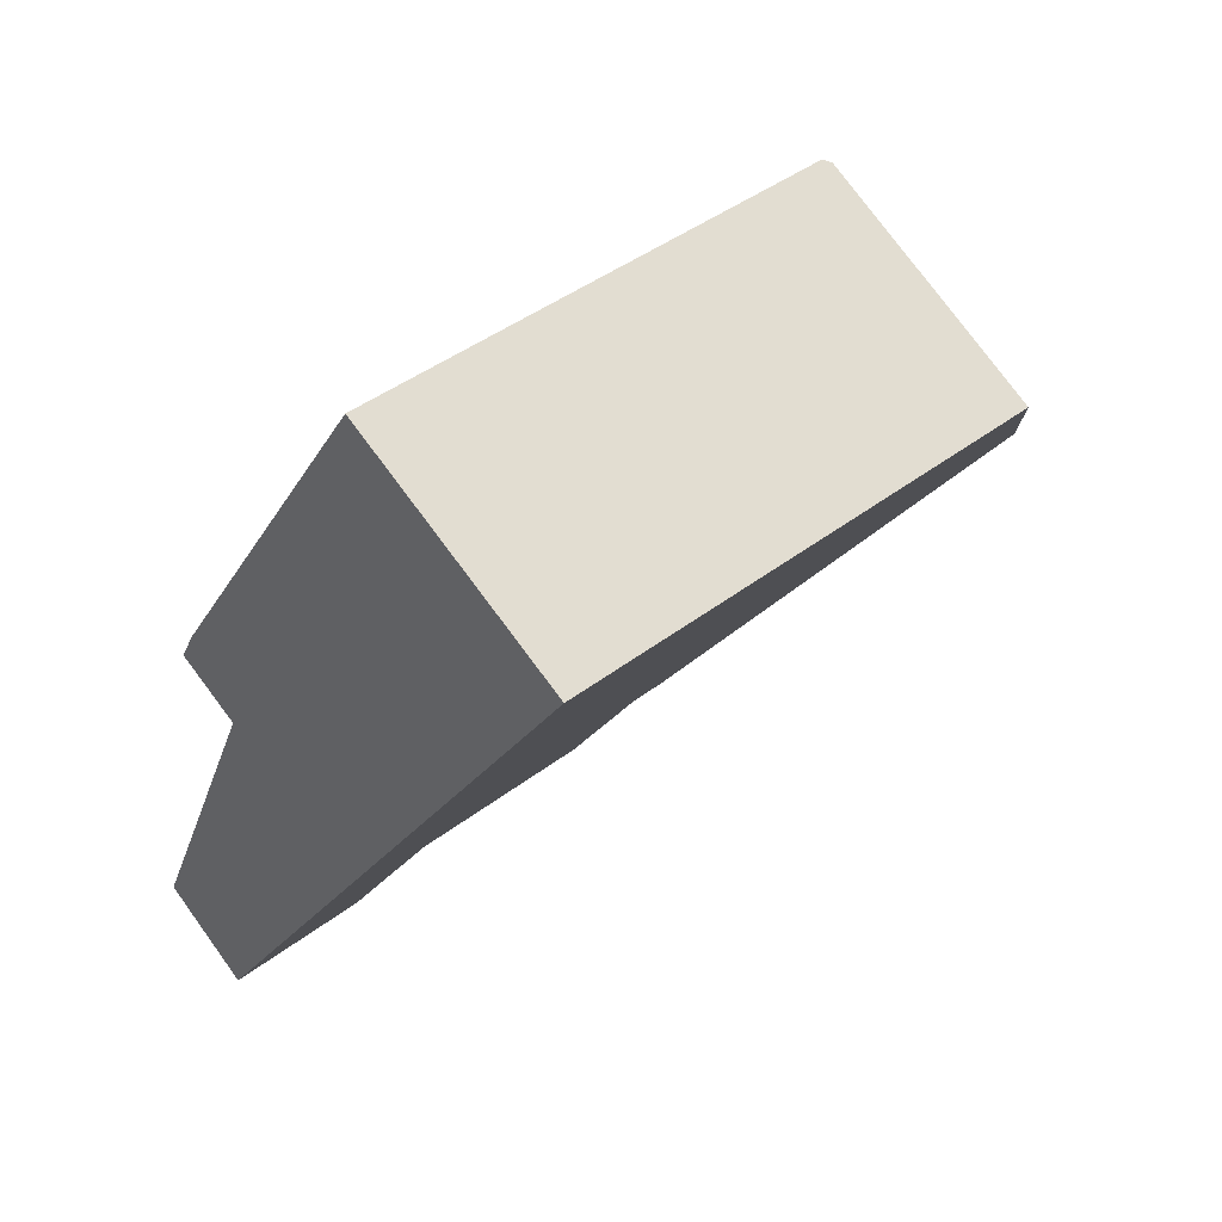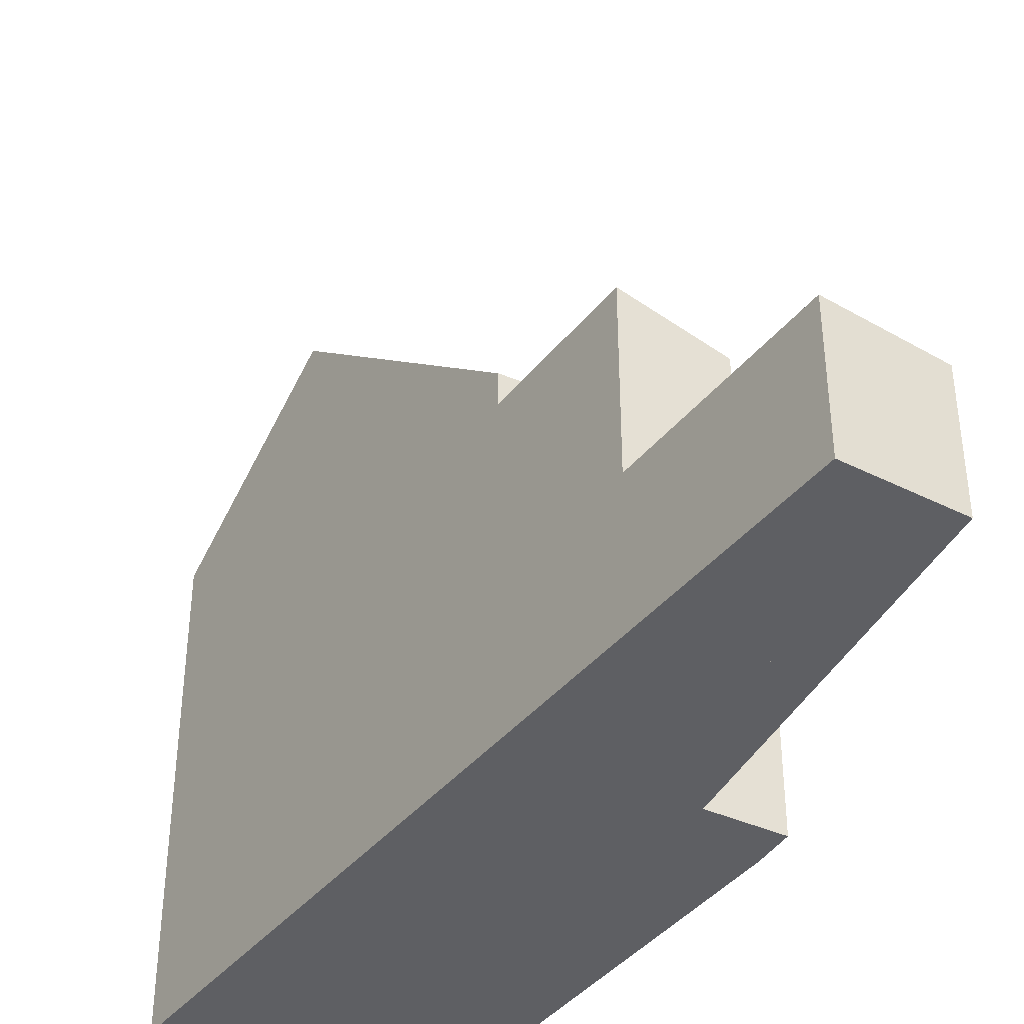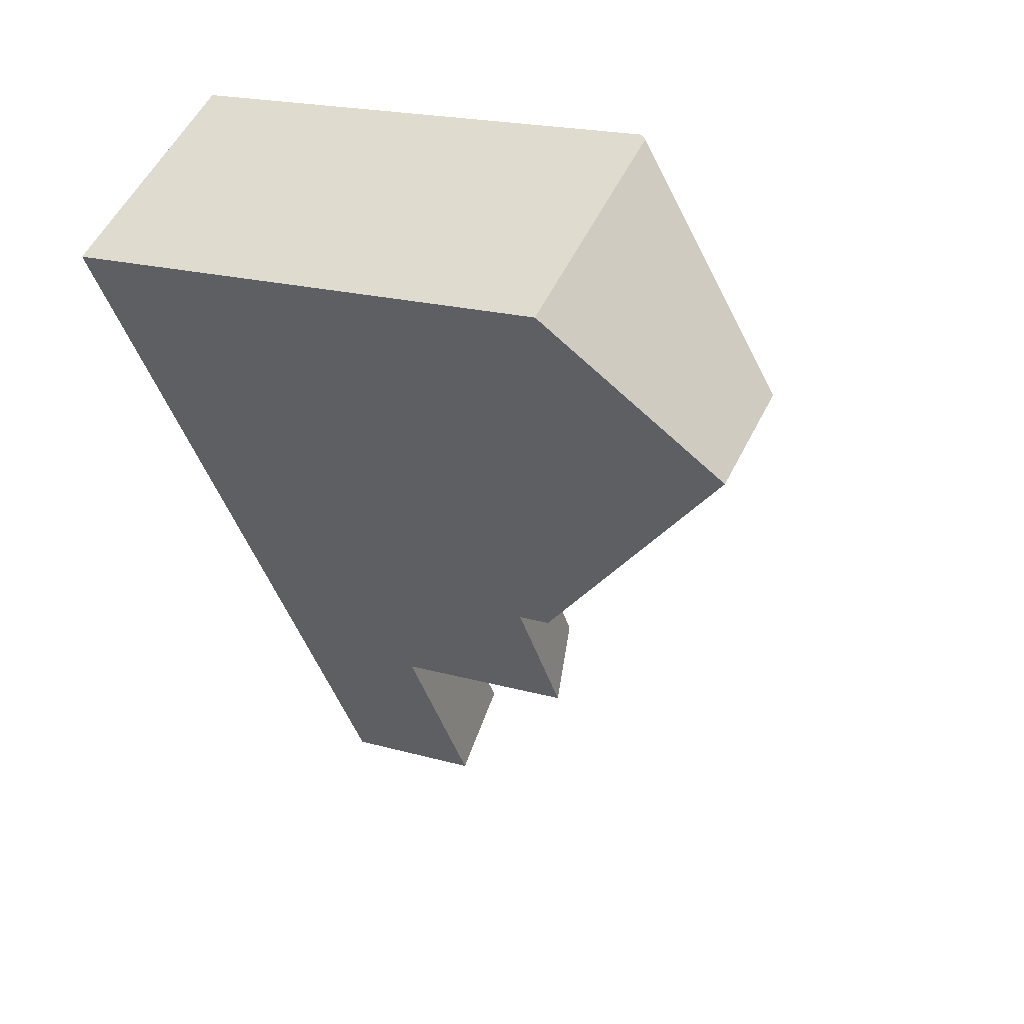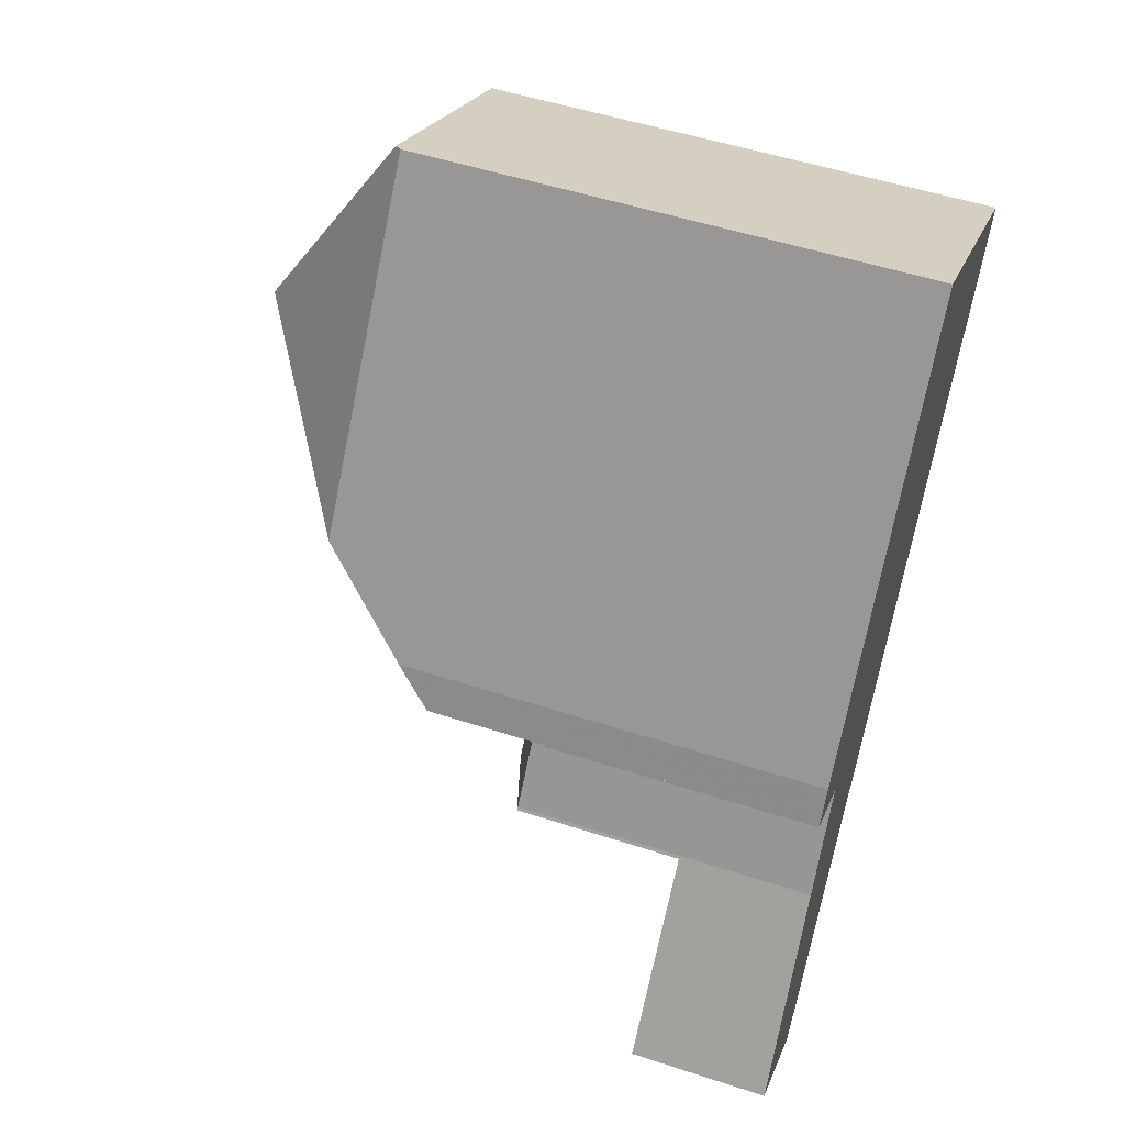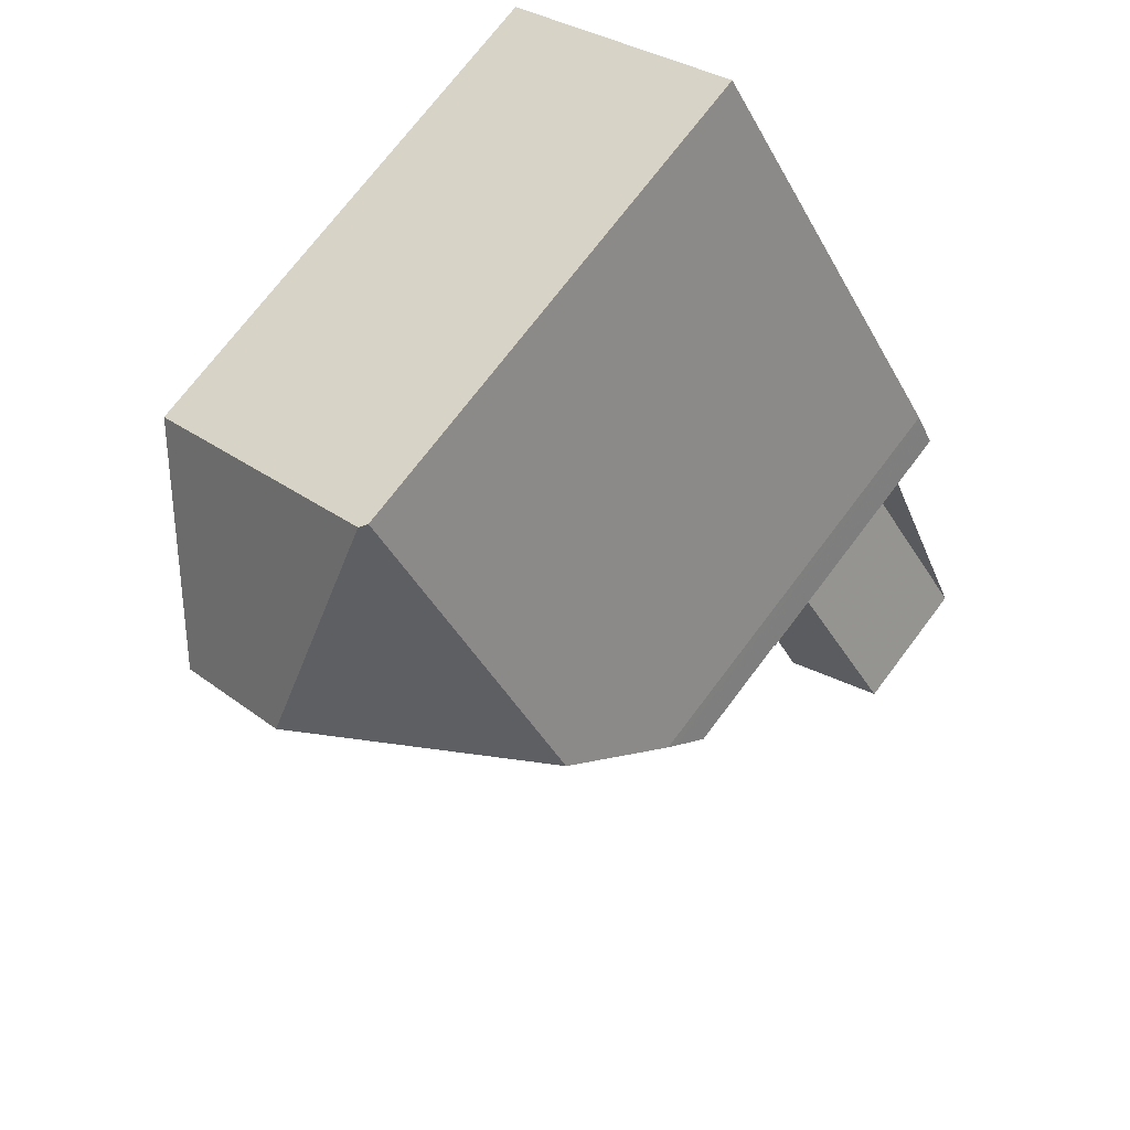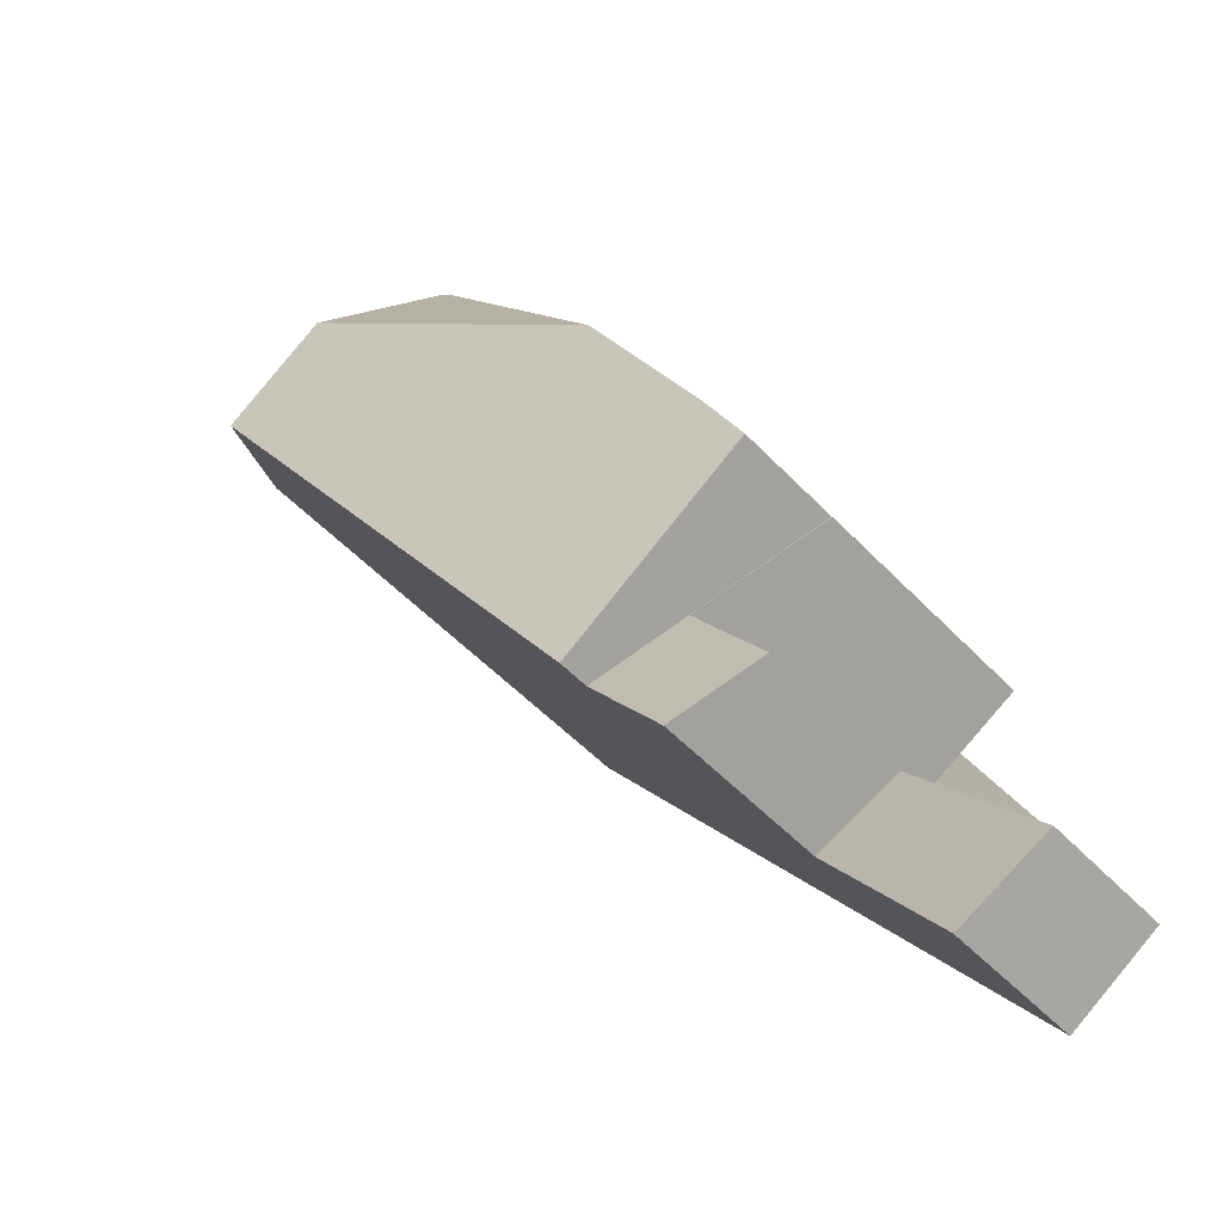
<metadata>
{"format":"obj","ext":"obj","renderer":"f3d","projection":"perspective","resolution":1024,"background":"white","views":[{"elev":42.3,"azim":-132.7,"up":"+Y"},{"elev":-40.5,"azim":-1.3,"up":"+Z"},{"elev":20.1,"azim":-62.6,"up":"+Y"},{"elev":52.1,"azim":109.4,"up":"+Y"},{"elev":73.0,"azim":37.1,"up":"+Y"},{"elev":-53.9,"azim":42.5,"up":"+Y"}]}
</metadata>
<code>
v -379 -507.3 8.064
v -388.6 -502.1 9.693
v -384 -499.7 9.602
v -376.9 -515.4 2.728
v -378.8 -516.5 2.92
v -378.6 -508 5.122
v -381.2 -509.4 5.972
v -379.5 -511.9 6.04
v -386.4 -505.3 12.43
v -384.2 -504.3 12.47
v -380.1 -505.7 9.753
v -386.3 -505.3 12.43
v -384.5 -504.4 12.47
v -386.4 -505.3 12.43
v -380.1 -505.7 9.753
v -378.2 -513.7 2.721
v -380.2 -514.5 2.899
v -380.4 -510.6 6.005
v -382.6 -510.9 6.584
v -383 -510.3 7.233
v -378.6 -508 7.406
v -379.5 -512 4.591
v -381.3 -512.9 4.534
v -384.2 -504.3 12.47
v -384.1 -499.7 9.731
v -386.3 -505.3 12.43
v -388.5 -502 9.694
v -384.5 -504.4 12.47
v -386.7 -501.1 9.709
v -384.1 -499.7 9.731
v -384.2 -504.3 12.47
v -381.3 -512.9 2.884
v -379.5 -512 2.713
v -383 -510.3 6.571
v -378.6 -508 5.121
v -378.6 -508 5.121
v -383 -510.3 6.571
v -381.3 -512.9 6.623
v -379.5 -512 6.04
v -380.2 -514.5 2.894
v -382.5 -510.9 6.566
v -383 -510.3 6.553
v -383 -510.3 6.553
v -383 -510.3 7.235
v -381.2 -512.9 6.605
v -381.2 -512.9 4.536
v -378.8 -516.5 2.915
v -381.2 -512.9 2.878
v -378.2 -513.8 2.726
v -378.8 -513 2.718
v -381.2 -509.4 5.969
v -381.2 -509.4 5.969
v -381.2 -509.4 5.969
v -381.2 -509.4 7.305
v -377.1 -515.5 2.743
v -383 -510.3 7.235
v -383 -510.3 7.233
v -381.2 -509.4 7.305
v -378.6 -508 7.406
v -384.1 -499.8 9.794
v -384.1 -499.8 9.794
v -386.7 -501.2 9.772
v -388.5 -502.1 9.756
v -388.4 -502.1 9.756
v -384 -499.7 9.604
v -380.1 -505.7 9.767
v -378.9 -507.5 7.918
v -384 -499.7 9.618
v -380.1 -505.7 9.767
v -384 -499.7 9.616
v -381.2 -512.9 2.878
v -381.3 -512.9 2.884
v -381.2 -512.9 6.605
v -381.3 -512.9 6.623
v -379.5 -512 2.713
v -379.5 -512 6.04
v -377.1 -515.5 2.743
v -376.9 -515.4 2.728
v -378.9 -516.4 2.919
v -378.9 -516.4 2.914
v -378.9 -507.5 7.918
v -379 -507.3 8.064
v -379 -507.3 0
v -378.9 -507.5 0
v -388.5 -502 9.694
v -388.6 -502.1 9.693
v -388.6 -502.1 0
v -388.5 -502 1.776e-15
v -384 -499.7 9.604
v -384 -499.7 9.602
v -384 -499.7 0
v -384 -499.7 -1.776e-15
v -377.1 -515.5 2.743
v -376.9 -515.4 2.728
v -376.9 -515.4 0
v -377.1 -515.5 0
v -378.9 -516.4 2.919
v -378.8 -516.5 2.92
v -378.8 -516.5 0
v -378.9 -516.4 0
v -381.2 -509.4 5.969
v -378.6 -508 5.122
v -378.6 -508 0
v -381.2 -509.4 0
v -380.4 -510.6 6.005
v -381.2 -509.4 5.972
v -381.2 -509.4 -8.882e-16
v -380.4 -510.6 0
v -379.5 -512 6.04
v -379.5 -511.9 6.04
v -379.5 -511.9 8.882e-16
v -379.5 -512 0
v -379 -507.3 8.064
v -380.1 -505.7 9.753
v -380.1 -505.7 -1.776e-15
v -379 -507.3 0
v -388.5 -502.1 9.756
v -386.4 -505.3 12.43
v -386.4 -505.3 0
v -388.5 -502.1 0
v -376.9 -515.4 2.728
v -378.2 -513.7 2.721
v -378.2 -513.7 -4.441e-16
v -376.9 -515.4 0
v -381.3 -512.9 2.884
v -380.2 -514.5 2.899
v -380.2 -514.5 0
v -381.3 -512.9 0
v -379.5 -511.9 6.04
v -380.4 -510.6 6.005
v -380.4 -510.6 0
v -379.5 -511.9 8.882e-16
v -383 -510.3 6.571
v -382.6 -510.9 6.584
v -382.6 -510.9 -8.882e-16
v -383 -510.3 -8.882e-16
v -386.7 -501.1 9.709
v -388.5 -502 9.694
v -388.5 -502 1.776e-15
v -386.7 -501.1 0
v -384.1 -499.7 9.731
v -386.7 -501.1 9.709
v -386.7 -501.1 0
v -384.1 -499.7 0
v -384 -499.7 9.616
v -384.1 -499.7 9.731
v -384.1 -499.7 0
v -384 -499.7 -1.776e-15
v -378.6 -508 5.122
v -378.6 -508 5.121
v -378.6 -508 -8.882e-16
v -378.6 -508 0
v -378.8 -516.5 2.92
v -378.8 -516.5 2.915
v -378.8 -516.5 -4.441e-16
v -378.8 -516.5 0
v -378.2 -513.7 2.721
v -378.8 -513 2.718
v -378.8 -513 0
v -378.2 -513.7 -4.441e-16
v -381.2 -509.4 5.972
v -381.2 -509.4 5.969
v -381.2 -509.4 0
v -381.2 -509.4 -8.882e-16
v -378.8 -516.5 2.915
v -377.1 -515.5 2.743
v -377.1 -515.5 0
v -378.8 -516.5 -4.441e-16
v -386.4 -505.3 12.43
v -383 -510.3 7.233
v -383 -510.3 -8.882e-16
v -386.4 -505.3 0
v -388.6 -502.1 9.693
v -388.5 -502.1 9.756
v -388.5 -502.1 0
v -388.6 -502.1 0
v -380.1 -505.7 9.753
v -384 -499.7 9.604
v -384 -499.7 -1.776e-15
v -380.1 -505.7 -1.776e-15
v -378.6 -508 7.406
v -378.9 -507.5 7.918
v -378.9 -507.5 0
v -378.6 -508 0
v -384 -499.7 9.602
v -384 -499.7 9.616
v -384 -499.7 -1.776e-15
v -384 -499.7 0
v -382.6 -510.9 6.584
v -381.3 -512.9 6.623
v -381.3 -512.9 -8.882e-16
v -382.6 -510.9 -8.882e-16
v -378.8 -513 2.718
v -379.5 -512 2.713
v -379.5 -512 -4.441e-16
v -378.8 -513 0
v -376.9 -515.4 2.728
v -376.9 -515.4 2.728
v -376.9 -515.4 0
v -376.9 -515.4 0
v -380.2 -514.5 2.899
v -378.9 -516.4 2.919
v -378.9 -516.4 0
v -380.2 -514.5 0
v -388.6 -502.1 0
v -384 -499.7 0
v -379 -507.3 0
v -378.6 -508 0
v -381.2 -509.4 0
v -379.5 -511.9 0
v -376.9 -515.4 0
v -378.8 -516.5 0
f 50 16 49
f 52 35 6 51
f 54 21 36 53
f 46 23 38 45
f 57 9 12 56
f 56 12 13 58
f 66 11 1 67
f 78 4 55 77
f 60 24 28 62
f 64 26 14 63
f 62 28 26 64
f 69 31 61 68
f 48 32 23 46
f 41 19 34 42
f 43 37 20 44
f 45 39 22 46
f 80 47 5 79
f 74 19 41 73
f 46 22 33 48
f 51 7 18 41 42 52
f 53 43 44 54
f 77 55 47 80
f 73 41 18 8 76
f 62 29 25 60
f 63 2 27 64
f 64 27 29 62
f 68 61 30 70
f 67 59 58 13 10 66
f 68 65 15 69
f 70 3 65 68
f 71 40 17 72
f 75 50 49 40 71
f 77 49 16 78
f 79 17 40 80
f 80 40 49 77
f 82 83 84 81
f 86 87 88 85
f 90 91 92 89
f 94 95 96 93
f 98 99 100 97
f 102 103 104 101
f 106 107 108 105
f 110 111 112 109
f 114 115 116 113
f 118 119 120 117
f 122 123 124 121
f 126 127 128 125
f 130 131 132 129
f 134 135 136 133
f 138 139 140 137
f 142 143 144 141
f 146 147 148 145
f 150 151 152 149
f 154 155 156 153
f 158 159 160 157
f 162 163 164 161
f 166 167 168 165
f 170 171 172 169
f 174 175 176 173
f 178 179 180 177
f 182 183 184 181
f 186 187 188 185
f 190 191 192 189
f 194 195 196 193
f 198 199 200 197
f 202 203 204 201
f 206 207 208 209 210 211 212 205

</code>
